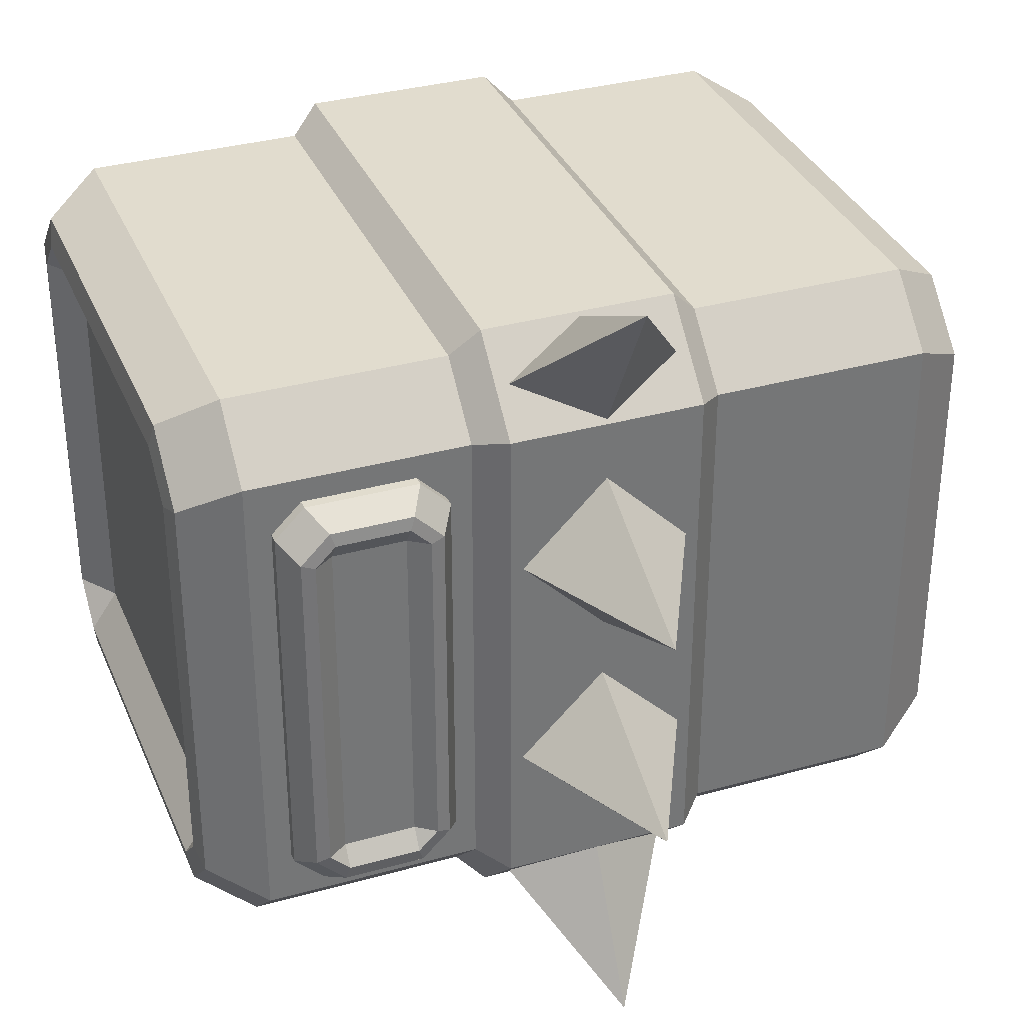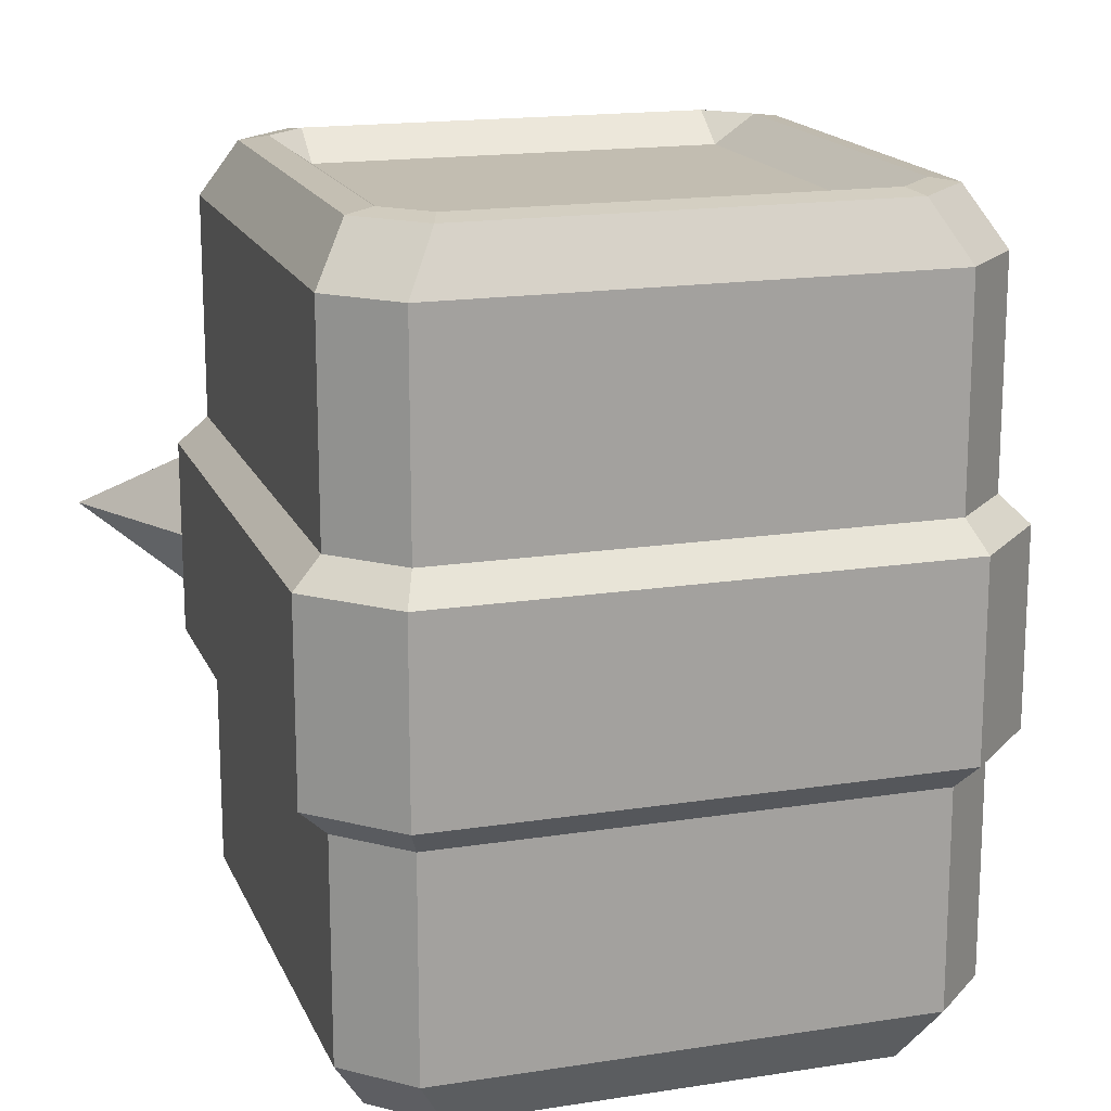
<metadata>
{"format":"obj","ext":"obj","renderer":"f3d","projection":"perspective","resolution":1024,"background":"white","views":[{"elev":34.1,"azim":-110.7,"up":"+Z"},{"elev":16.8,"azim":72.4,"up":"+Y"}]}
</metadata>
<code>
g Languai_Shield
v -0.3122 0.4822 -0.397
v -0.496 0.4822 -0.496
v -0.3546 0.3822 -0.3546
v -0.3546 0.3822 -0.3546
v -0.496 0.4822 -0.496
v -0.397 0.4822 -0.3122
v -0.397 0.4822 -0.3122
v -0.496 0.4822 -0.496
v -0.3546 0.5822 -0.3546
v -0.3546 0.5822 -0.3546
v -0.496 0.4822 -0.496
v -0.3122 0.4822 -0.397
v -0.4011 0.4822 -0.2369
v -0.6011 0.4822 -0.1369
v -0.4011 0.3822 -0.1369
v -0.4011 0.3822 -0.1369
v -0.6011 0.4822 -0.1369
v -0.4011 0.4822 -0.03692
v -0.4011 0.4822 -0.03692
v -0.6011 0.4822 -0.1369
v -0.4011 0.5822 -0.1369
v -0.4011 0.5822 -0.1369
v -0.6011 0.4822 -0.1369
v -0.4011 0.4822 -0.2369
v -0.4011 0.4822 0.03692
v -0.6011 0.4822 0.1369
v -0.4011 0.3822 0.1369
v -0.4011 0.3822 0.1369
v -0.6011 0.4822 0.1369
v -0.4011 0.4822 0.2369
v -0.4011 0.4822 0.2369
v -0.6011 0.4822 0.1369
v -0.4011 0.5822 0.1369
v -0.4011 0.5822 0.1369
v -0.6011 0.4822 0.1369
v -0.4011 0.4822 0.03692
v -0.397 0.4822 0.3122
v -0.496 0.4822 0.496
v -0.3546 0.3822 0.3546
v -0.3546 0.3822 0.3546
v -0.496 0.4822 0.496
v -0.3122 0.4822 0.397
v -0.3122 0.4822 0.397
v -0.496 0.4822 0.496
v -0.3546 0.5822 0.3546
v -0.3546 0.5822 0.3546
v -0.496 0.4822 0.496
v -0.397 0.4822 0.3122
v -0.3797 0.6953 0.2655
v -0.3659 0.6953 0.2655
v -0.3659 0.6601 0.2303
v -0.3797 0.6601 0.2303
v -0.3797 0.6601 -0.2303
v -0.3659 0.6601 -0.2303
v -0.3659 0.6953 -0.2655
v -0.3797 0.6953 -0.2655
v -0.3797 0.8631 0.2303
v -0.3659 0.8631 0.2303
v -0.3659 0.8279 0.2655
v -0.3797 0.8279 0.2655
v -0.3797 0.8279 -0.2655
v -0.3659 0.8279 -0.2655
v -0.3659 0.8631 -0.2303
v -0.3797 0.8631 -0.2303
v -0.3797 0.6953 0.2655
v -0.3797 0.8279 0.2655
v -0.3659 0.8279 0.2655
v -0.3659 0.6953 0.2655
v -0.3659 0.8279 -0.2655
v -0.3797 0.8279 -0.2655
v -0.3797 0.6953 -0.2655
v -0.3659 0.6953 -0.2655
v -0.3797 0.8631 -0.2303
v -0.3659 0.8631 -0.2303
v -0.3659 0.8631 0.2303
v -0.3797 0.8631 0.2303
v -0.3659 0.6601 0.2303
v -0.3659 0.6601 -0.2303
v -0.3797 0.6601 -0.2303
v -0.3797 0.6601 0.2303
v -0.3978 0.7186 -0.2071
v -0.3978 0.8047 -0.2071
v -0.3978 0.8047 0.2071
v -0.3978 0.7186 0.2071
v -0.4143 0.695 0.2071
v -0.4143 0.7186 0.2307
v -0.4118 0.7132 0.2465
v -0.4118 0.6792 0.2124
v -0.4118 0.6792 0.2124
v -0.4118 0.6792 -0.2124
v -0.4143 0.695 -0.2071
v -0.4143 0.695 0.2071
v -0.4118 0.6792 -0.2124
v -0.4118 0.7132 -0.2465
v -0.4143 0.7186 -0.2307
v -0.4143 0.695 -0.2071
v -0.4118 0.8441 0.2124
v -0.4118 0.81 0.2465
v -0.4143 0.8047 0.2307
v -0.4143 0.8283 0.2071
v -0.4143 0.8283 0.2071
v -0.4143 0.8283 -0.2071
v -0.4118 0.8441 -0.2124
v -0.4118 0.8441 0.2124
v -0.4143 0.8283 -0.2071
v -0.4143 0.8047 -0.2307
v -0.4118 0.81 -0.2465
v -0.4118 0.8441 -0.2124
v -0.4143 0.7186 0.2307
v -0.4143 0.8047 0.2307
v -0.4118 0.81 0.2465
v -0.4118 0.7132 0.2465
v -0.4118 0.7132 -0.2465
v -0.4118 0.81 -0.2465
v -0.4143 0.8047 -0.2307
v -0.4143 0.7186 -0.2307
v -0.4118 0.81 0.2465
v -0.4118 0.8441 0.2124
v -0.3797 0.8631 0.2303
v -0.3797 0.8279 0.2655
v -0.3978 0.8047 0.2071
v -0.4143 0.8283 0.2071
v -0.4143 0.8047 0.2307
v -0.3797 0.6601 0.2303
v -0.4118 0.6792 0.2124
v -0.4118 0.7132 0.2465
v -0.3797 0.6953 0.2655
v -0.4118 0.7132 -0.2465
v -0.4118 0.6792 -0.2124
v -0.3797 0.6601 -0.2303
v -0.3797 0.6953 -0.2655
v -0.4118 0.8441 -0.2124
v -0.4118 0.81 -0.2465
v -0.3797 0.8279 -0.2655
v -0.3797 0.8631 -0.2303
v -0.4143 0.8047 -0.2307
v -0.4143 0.8283 -0.2071
v -0.3978 0.8047 -0.2071
v -0.4118 0.7132 0.2465
v -0.4118 0.81 0.2465
v -0.3797 0.8279 0.2655
v -0.3797 0.6953 0.2655
v -0.3797 0.6953 -0.2655
v -0.3797 0.8279 -0.2655
v -0.4118 0.81 -0.2465
v -0.4118 0.7132 -0.2465
v -0.4143 0.8047 -0.2307
v -0.3978 0.8047 -0.2071
v -0.3978 0.7186 -0.2071
v -0.4143 0.7186 -0.2307
v -0.3978 0.7186 0.2071
v -0.3978 0.8047 0.2071
v -0.4143 0.8047 0.2307
v -0.4143 0.7186 0.2307
v -0.4143 0.8283 -0.2071
v -0.4143 0.8283 0.2071
v -0.3978 0.8047 0.2071
v -0.3978 0.8047 -0.2071
v -0.3797 0.8631 -0.2303
v -0.3797 0.8631 0.2303
v -0.4118 0.8441 0.2124
v -0.4118 0.8441 -0.2124
v -0.4118 0.6792 -0.2124
v -0.4118 0.6792 0.2124
v -0.3797 0.6601 0.2303
v -0.3797 0.6601 -0.2303
v -0.4143 0.695 -0.2071
v -0.3978 0.7186 -0.2071
v -0.3978 0.7186 0.2071
v -0.4143 0.695 0.2071
v -0.4143 0.7186 0.2307
v -0.4143 0.695 0.2071
v -0.3978 0.7186 0.2071
v -0.4143 0.7186 -0.2307
v -0.3978 0.7186 -0.2071
v -0.4143 0.695 -0.2071
v -0.2942 0.8923 0.3675
v -0.2942 0.6309 0.3675
v -0.3675 0.6309 0.2942
v -0.3675 0.8923 0.2942
v -0.3675 0.6309 -0.2942
v -0.2942 0.6309 -0.3675
v -0.2942 0.8923 -0.3675
v -0.3675 0.8923 -0.2942
v 0.3675 0.8923 0.2942
v 0.3675 0.6309 0.2942
v 0.2942 0.6309 0.3675
v 0.2942 0.8923 0.3675
v 0.2942 0.8923 -0.3675
v 0.2942 0.6309 -0.3675
v 0.3675 0.6309 -0.2942
v 0.3675 0.8923 -0.2942
v -0.2942 0.6309 0.3675
v -0.2942 0.8923 0.3675
v 0.2942 0.8923 0.3675
v 0.2942 0.6309 0.3675
v 0.2942 0.8923 -0.3675
v -0.2942 0.8923 -0.3675
v -0.2942 0.6309 -0.3675
v 0.2942 0.6309 -0.3675
v 0.3675 0.8923 0.2942
v 0.3675 0.8923 -0.2942
v 0.3675 0.6309 -0.2942
v 0.3675 0.6309 0.2942
v -0.3675 0.6309 0.2942
v -0.3675 0.6309 -0.2942
v -0.3675 0.8923 -0.2942
v -0.3675 0.8923 0.2942
v -0.2457 0.93 0.2457
v -0.2457 0.93 -0.2457
v 0.2457 0.93 -0.2457
v 0.2457 0.93 0.2457
v -0.2568 0.9593 0.3278
v -0.3278 0.9593 0.2568
v -0.2949 0.9644 0.2457
v -0.2457 0.9644 0.2949
v -0.3278 0.9593 0.2568
v -0.3278 0.9593 -0.2568
v -0.2949 0.9644 -0.2457
v -0.2949 0.9644 0.2457
v -0.3278 0.9593 -0.2568
v -0.2568 0.9593 -0.3278
v -0.2457 0.9644 -0.2949
v -0.2949 0.9644 -0.2457
v 0.3278 0.9593 0.2568
v 0.2568 0.9593 0.3278
v 0.2457 0.9644 0.2949
v 0.2949 0.9644 0.2457
v 0.2949 0.9644 0.2457
v 0.2949 0.9644 -0.2457
v 0.3278 0.9593 -0.2568
v 0.3278 0.9593 0.2568
v 0.2949 0.9644 -0.2457
v 0.2457 0.9644 -0.2949
v 0.2568 0.9593 -0.3278
v 0.3278 0.9593 -0.2568
v 0.2568 0.9593 0.3278
v -0.2568 0.9593 0.3278
v -0.2457 0.9644 0.2949
v 0.2457 0.9644 0.2949
v 0.2457 0.9644 -0.2949
v -0.2457 0.9644 -0.2949
v -0.2568 0.9593 -0.3278
v 0.2568 0.9593 -0.3278
v 0.2568 0.9593 0.3278
v 0.3278 0.9593 0.2568
v 0.3675 0.8923 0.2942
v 0.2942 0.8923 0.3675
v 0.2457 0.93 0.2457
v 0.2949 0.9644 0.2457
v 0.2457 0.9644 0.2949
v -0.2942 0.8923 0.3675
v -0.3675 0.8923 0.2942
v -0.3278 0.9593 0.2568
v -0.2568 0.9593 0.3278
v -0.3675 0.8923 -0.2942
v -0.2942 0.8923 -0.3675
v -0.2568 0.9593 -0.3278
v -0.3278 0.9593 -0.2568
v 0.3278 0.9593 -0.2568
v 0.2568 0.9593 -0.3278
v 0.2942 0.8923 -0.3675
v 0.3675 0.8923 -0.2942
v 0.2457 0.9644 -0.2949
v 0.2949 0.9644 -0.2457
v 0.2457 0.93 -0.2457
v 0.2942 0.8923 0.3675
v -0.2942 0.8923 0.3675
v -0.2568 0.9593 0.3278
v 0.2568 0.9593 0.3278
v 0.2568 0.9593 -0.3278
v -0.2568 0.9593 -0.3278
v -0.2942 0.8923 -0.3675
v 0.2942 0.8923 -0.3675
v 0.2457 0.93 -0.2457
v -0.2457 0.93 -0.2457
v -0.2457 0.9644 -0.2949
v 0.2457 0.9644 -0.2949
v 0.2457 0.9644 0.2949
v -0.2457 0.9644 0.2949
v -0.2457 0.93 0.2457
v 0.2457 0.93 0.2457
v 0.2457 0.93 0.2457
v 0.2457 0.93 -0.2457
v 0.2949 0.9644 -0.2457
v 0.2949 0.9644 0.2457
v 0.3278 0.9593 0.2568
v 0.3278 0.9593 -0.2568
v 0.3675 0.8923 -0.2942
v 0.3675 0.8923 0.2942
v -0.3675 0.8923 -0.2942
v -0.3278 0.9593 -0.2568
v -0.3278 0.9593 0.2568
v -0.3675 0.8923 0.2942
v -0.2949 0.9644 0.2457
v -0.2949 0.9644 -0.2457
v -0.2457 0.93 -0.2457
v -0.2457 0.93 0.2457
v -0.2457 0.9644 0.2949
v -0.2949 0.9644 0.2457
v -0.2457 0.93 0.2457
v -0.2457 0.9644 -0.2949
v -0.2457 0.93 -0.2457
v -0.2949 0.9644 -0.2457
v -0.4011 0.5977 0.3081
v -0.4011 0.5977 -0.3081
v -0.3675 0.6309 -0.2942
v -0.3675 0.6309 0.2942
v -0.3081 0.5977 0.4011
v -0.4011 0.5977 0.3081
v -0.3675 0.6309 0.2942
v -0.2942 0.6309 0.3675
v 0.3081 0.5977 0.4011
v -0.3081 0.5977 0.4011
v -0.2942 0.6309 0.3675
v 0.2942 0.6309 0.3675
v 0.3675 0.6309 0.2942
v 0.4011 0.5977 0.3081
v 0.3081 0.5977 0.4011
v 0.2942 0.6309 0.3675
v 0.3675 0.6309 0.2942
v 0.3675 0.6309 -0.2942
v 0.4011 0.5977 -0.3081
v 0.4011 0.5977 0.3081
v 0.2942 0.6309 -0.3675
v 0.3081 0.5977 -0.4011
v 0.4011 0.5977 -0.3081
v 0.3675 0.6309 -0.2942
v -0.2942 0.6309 -0.3675
v -0.3081 0.5977 -0.4011
v 0.3081 0.5977 -0.4011
v 0.2942 0.6309 -0.3675
v -0.4011 0.5977 -0.3081
v -0.3081 0.5977 -0.4011
v -0.2942 0.6309 -0.3675
v -0.3675 0.6309 -0.2942
v -0.2942 0.07209 0.3675
v -0.3675 0.07209 0.2942
v -0.3675 0.3335 0.2942
v -0.2942 0.3335 0.3675
v -0.3675 0.07209 -0.2942
v -0.2942 0.07209 -0.3675
v -0.2942 0.3335 -0.3675
v -0.3675 0.3335 -0.2942
v 0.3675 0.07209 0.2942
v 0.2942 0.07209 0.3675
v 0.2942 0.3335 0.3675
v 0.3675 0.3335 0.2942
v 0.2942 0.07209 -0.3675
v 0.3675 0.07209 -0.2942
v 0.3675 0.3335 -0.2942
v 0.2942 0.3335 -0.3675
v 0.2942 0.07209 0.3675
v -0.2942 0.07209 0.3675
v -0.2942 0.3335 0.3675
v 0.2942 0.3335 0.3675
v 0.2942 0.3335 -0.3675
v -0.2942 0.3335 -0.3675
v -0.2942 0.07209 -0.3675
v 0.2942 0.07209 -0.3675
v 0.3675 0.3335 0.2942
v 0.3675 0.3335 -0.2942
v 0.3675 0.07209 -0.2942
v 0.3675 0.07209 0.2942
v -0.3675 0.07209 0.2942
v -0.3675 0.07209 -0.2942
v -0.3675 0.3335 -0.2942
v -0.3675 0.3335 0.2942
v 0.2457 0.03444 0.2457
v 0.2457 0.03444 -0.2457
v -0.2457 0.03444 -0.2457
v -0.2457 0.03444 0.2457
v -0.2949 0 0.2457
v -0.3278 0.005181 0.2568
v -0.2568 0.005181 0.3278
v -0.2457 0 0.2949
v -0.2949 0 0.2457
v -0.2949 0 -0.2457
v -0.3278 0.005181 -0.2568
v -0.3278 0.005181 0.2568
v -0.2457 0 -0.2949
v -0.2568 0.005181 -0.3278
v -0.3278 0.005181 -0.2568
v -0.2949 0 -0.2457
v 0.3278 0.005181 0.2568
v 0.2949 0 0.2457
v 0.2457 0 0.2949
v 0.2568 0.005181 0.3278
v 0.3278 0.005181 0.2568
v 0.3278 0.005181 -0.2568
v 0.2949 0 -0.2457
v 0.2949 0 0.2457
v 0.2949 0 -0.2457
v 0.3278 0.005181 -0.2568
v 0.2568 0.005181 -0.3278
v 0.2457 0 -0.2949
v 0.2457 0 0.2949
v -0.2457 0 0.2949
v -0.2568 0.005181 0.3278
v 0.2568 0.005181 0.3278
v 0.2568 0.005181 -0.3278
v -0.2568 0.005181 -0.3278
v -0.2457 0 -0.2949
v 0.2457 0 -0.2949
v 0.2568 0.005181 0.3278
v 0.2942 0.07209 0.3675
v 0.3675 0.07209 0.2942
v 0.3278 0.005181 0.2568
v 0.2457 0.03444 0.2457
v 0.2457 0 0.2949
v 0.2949 0 0.2457
v -0.2568 0.005181 0.3278
v -0.3278 0.005181 0.2568
v -0.3675 0.07209 0.2942
v -0.2942 0.07209 0.3675
v -0.3278 0.005181 -0.2568
v -0.2568 0.005181 -0.3278
v -0.2942 0.07209 -0.3675
v -0.3675 0.07209 -0.2942
v 0.3278 0.005181 -0.2568
v 0.3675 0.07209 -0.2942
v 0.2942 0.07209 -0.3675
v 0.2568 0.005181 -0.3278
v 0.2457 0 -0.2949
v 0.2457 0.03444 -0.2457
v 0.2949 0 -0.2457
v 0.2568 0.005181 0.3278
v -0.2568 0.005181 0.3278
v -0.2942 0.07209 0.3675
v 0.2942 0.07209 0.3675
v 0.2942 0.07209 -0.3675
v -0.2942 0.07209 -0.3675
v -0.2568 0.005181 -0.3278
v 0.2568 0.005181 -0.3278
v 0.2457 0 -0.2949
v -0.2457 0 -0.2949
v -0.2457 0.03444 -0.2457
v 0.2457 0.03444 -0.2457
v 0.2457 0.03444 0.2457
v -0.2457 0.03444 0.2457
v -0.2457 0 0.2949
v 0.2457 0 0.2949
v 0.2949 0 0.2457
v 0.2949 0 -0.2457
v 0.2457 0.03444 -0.2457
v 0.2457 0.03444 0.2457
v 0.3675 0.07209 0.2942
v 0.3675 0.07209 -0.2942
v 0.3278 0.005181 -0.2568
v 0.3278 0.005181 0.2568
v -0.3278 0.005181 0.2568
v -0.3278 0.005181 -0.2568
v -0.3675 0.07209 -0.2942
v -0.3675 0.07209 0.2942
v -0.2457 0.03444 0.2457
v -0.2457 0.03444 -0.2457
v -0.2949 0 -0.2457
v -0.2949 0 0.2457
v -0.2457 0 0.2949
v -0.2457 0.03444 0.2457
v -0.2949 0 0.2457
v -0.2457 0 -0.2949
v -0.2949 0 -0.2457
v -0.2457 0.03444 -0.2457
v -0.3675 0.3335 0.2942
v -0.3675 0.3335 -0.2942
v -0.4011 0.3667 -0.3081
v -0.4011 0.3667 0.3081
v -0.2942 0.3335 0.3675
v -0.3675 0.3335 0.2942
v -0.4011 0.3667 0.3081
v -0.3081 0.3667 0.4011
v 0.2942 0.3335 0.3675
v -0.2942 0.3335 0.3675
v -0.3081 0.3667 0.4011
v 0.3081 0.3667 0.4011
v 0.3675 0.3335 0.2942
v 0.2942 0.3335 0.3675
v 0.3081 0.3667 0.4011
v 0.4011 0.3667 0.3081
v 0.4011 0.3667 0.3081
v 0.4011 0.3667 -0.3081
v 0.3675 0.3335 -0.2942
v 0.3675 0.3335 0.2942
v 0.2942 0.3335 -0.3675
v 0.3675 0.3335 -0.2942
v 0.4011 0.3667 -0.3081
v 0.3081 0.3667 -0.4011
v 0.3081 0.3667 -0.4011
v -0.3081 0.3667 -0.4011
v -0.2942 0.3335 -0.3675
v 0.2942 0.3335 -0.3675
v -0.3675 0.3335 -0.2942
v -0.2942 0.3335 -0.3675
v -0.3081 0.3667 -0.4011
v -0.4011 0.3667 -0.3081
v -0.4011 0.5977 0.3081
v -0.3081 0.5977 0.4011
v -0.3081 0.3667 0.4011
v -0.4011 0.3667 0.3081
v -0.4011 0.3667 0.3081
v -0.4011 0.3667 -0.3081
v -0.4011 0.5977 -0.3081
v -0.4011 0.5977 0.3081
v -0.3081 0.5977 -0.4011
v -0.4011 0.5977 -0.3081
v -0.4011 0.3667 -0.3081
v -0.3081 0.3667 -0.4011
v 0.3081 0.3667 -0.4011
v 0.3081 0.5977 -0.4011
v -0.3081 0.5977 -0.4011
v -0.3081 0.3667 -0.4011
v 0.4011 0.3667 -0.3081
v 0.4011 0.5977 -0.3081
v 0.3081 0.5977 -0.4011
v 0.3081 0.3667 -0.4011
v 0.4011 0.5977 0.3081
v 0.4011 0.5977 -0.3081
v 0.4011 0.3667 -0.3081
v 0.4011 0.3667 0.3081
v 0.3081 0.3667 0.4011
v 0.3081 0.5977 0.4011
v 0.4011 0.5977 0.3081
v 0.4011 0.3667 0.3081
v -0.3081 0.5977 0.4011
v 0.3081 0.5977 0.4011
v 0.3081 0.3667 0.4011
v -0.3081 0.3667 0.4011
g Languai_Shield_0
f 3 2 1
f 6 5 4
f 9 8 7
f 12 11 10
f 15 14 13
f 18 17 16
f 21 20 19
f 24 23 22
f 27 26 25
f 30 29 28
f 33 32 31
f 36 35 34
f 39 38 37
f 42 41 40
f 45 44 43
f 48 47 46
f 51 50 49
f 52 51 49
f 55 54 53
f 56 55 53
f 59 58 57
f 60 59 57
f 63 62 61
f 64 63 61
f 67 66 65
f 68 67 65
f 71 70 69
f 72 71 69
f 75 74 73
f 76 75 73
f 79 78 77
f 80 79 77
f 83 82 81
f 84 83 81
f 87 86 85
f 88 87 85
f 91 90 89
f 92 91 89
f 95 94 93
f 96 95 93
f 99 98 97
f 100 99 97
f 103 102 101
f 104 103 101
f 107 106 105
f 108 107 105
f 111 110 109
f 112 111 109
f 115 114 113
f 116 115 113
f 119 118 117
f 120 119 117
f 123 122 121
f 126 125 124
f 127 126 124
f 130 129 128
f 131 130 128
f 134 133 132
f 135 134 132
f 138 137 136
f 141 140 139
f 142 141 139
f 145 144 143
f 146 145 143
f 149 148 147
f 150 149 147
f 153 152 151
f 154 153 151
f 157 156 155
f 158 157 155
f 161 160 159
f 162 161 159
f 165 164 163
f 166 165 163
f 169 168 167
f 170 169 167
f 173 172 171
f 176 175 174
f 179 178 177
f 180 179 177
f 183 182 181
f 184 183 181
f 187 186 185
f 188 187 185
f 191 190 189
f 192 191 189
f 195 194 193
f 196 195 193
f 199 198 197
f 200 199 197
f 203 202 201
f 204 203 201
f 207 206 205
f 208 207 205
f 211 210 209
f 212 211 209
f 215 214 213
f 216 215 213
f 219 218 217
f 220 219 217
f 223 222 221
f 224 223 221
f 227 226 225
f 228 227 225
f 231 230 229
f 232 231 229
f 235 234 233
f 236 235 233
f 239 238 237
f 240 239 237
f 243 242 241
f 244 243 241
f 247 246 245
f 248 247 245
f 251 250 249
f 254 253 252
f 255 254 252
f 258 257 256
f 259 258 256
f 262 261 260
f 263 262 260
f 266 265 264
f 269 268 267
f 270 269 267
f 273 272 271
f 274 273 271
f 277 276 275
f 278 277 275
f 281 280 279
f 282 281 279
f 285 284 283
f 286 285 283
f 289 288 287
f 290 289 287
f 293 292 291
f 294 293 291
f 297 296 295
f 298 297 295
f 301 300 299
f 304 303 302
f 307 306 305
f 308 307 305
f 311 310 309
f 312 311 309
f 315 314 313
f 316 315 313
f 319 318 317
f 320 319 317
f 323 322 321
f 324 323 321
f 327 326 325
f 328 327 325
f 331 330 329
f 332 331 329
f 335 334 333
f 336 335 333
f 339 338 337
f 340 339 337
f 343 342 341
f 344 343 341
f 347 346 345
f 348 347 345
f 351 350 349
f 352 351 349
f 355 354 353
f 356 355 353
f 359 358 357
f 360 359 357
f 363 362 361
f 364 363 361
f 367 366 365
f 368 367 365
f 371 370 369
f 372 371 369
f 375 374 373
f 376 375 373
f 379 378 377
f 380 379 377
f 383 382 381
f 384 383 381
f 387 386 385
f 388 387 385
f 391 390 389
f 392 391 389
f 395 394 393
f 396 395 393
f 399 398 397
f 400 399 397
f 403 402 401
f 404 403 401
f 407 406 405
f 408 407 405
f 411 410 409
f 414 413 412
f 415 414 412
f 418 417 416
f 419 418 416
f 422 421 420
f 423 422 420
f 426 425 424
f 429 428 427
f 430 429 427
f 433 432 431
f 434 433 431
f 437 436 435
f 438 437 435
f 441 440 439
f 442 441 439
f 445 444 443
f 446 445 443
f 449 448 447
f 450 449 447
f 453 452 451
f 454 453 451
f 457 456 455
f 458 457 455
f 461 460 459
f 464 463 462
f 467 466 465
f 468 467 465
f 471 470 469
f 472 471 469
f 475 474 473
f 476 475 473
f 479 478 477
f 480 479 477
f 483 482 481
f 484 483 481
f 487 486 485
f 488 487 485
f 491 490 489
f 492 491 489
f 495 494 493
f 496 495 493
f 499 498 497
f 500 499 497
f 503 502 501
f 504 503 501
f 507 506 505
f 508 507 505
f 511 510 509
f 512 511 509
f 515 514 513
f 516 515 513
f 519 518 517
f 520 519 517
f 523 522 521
f 524 523 521
f 527 526 525
f 528 527 525

</code>
